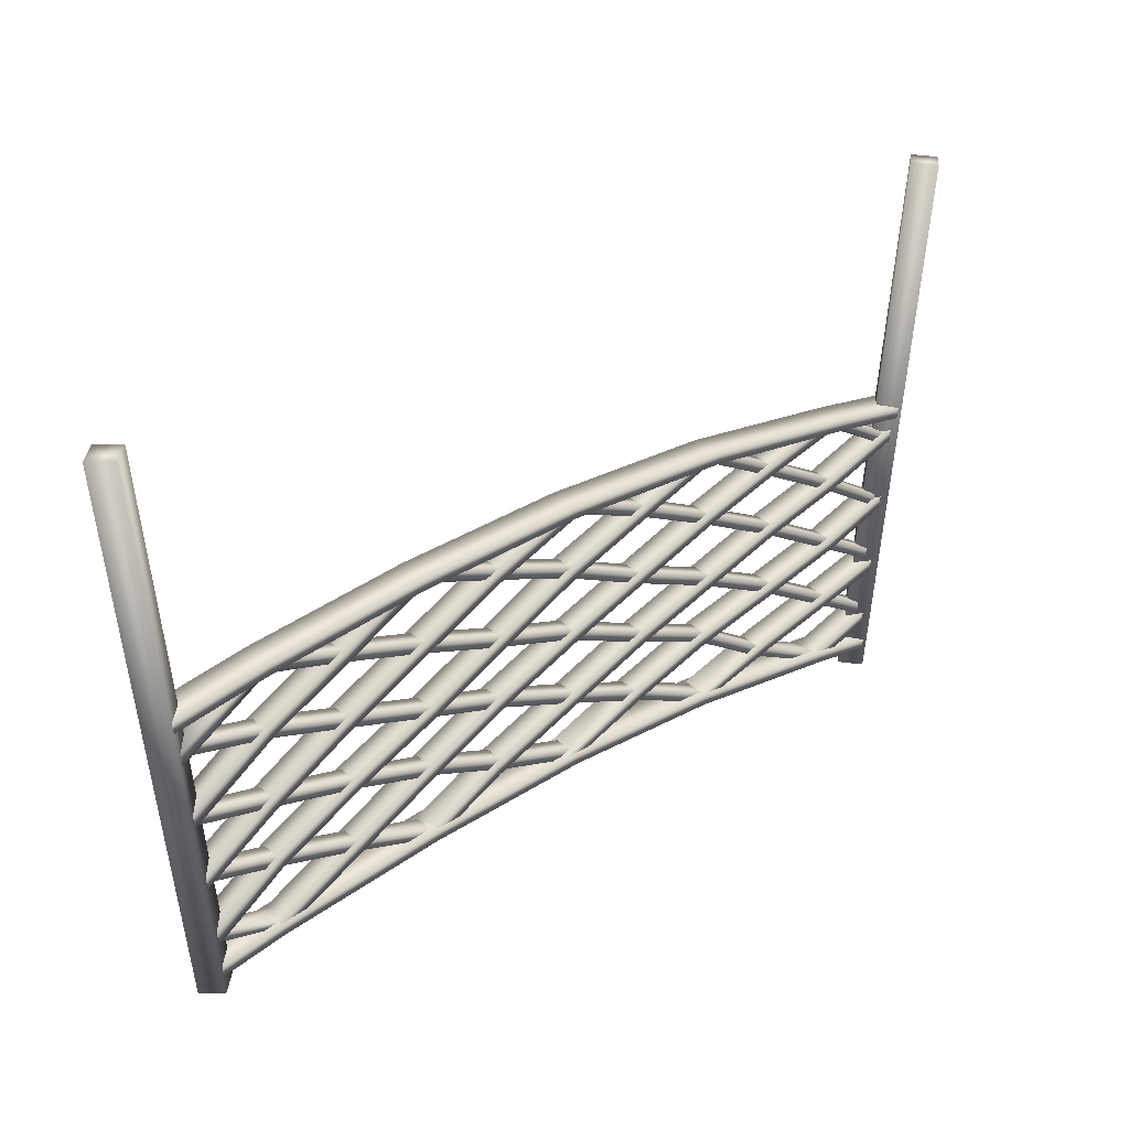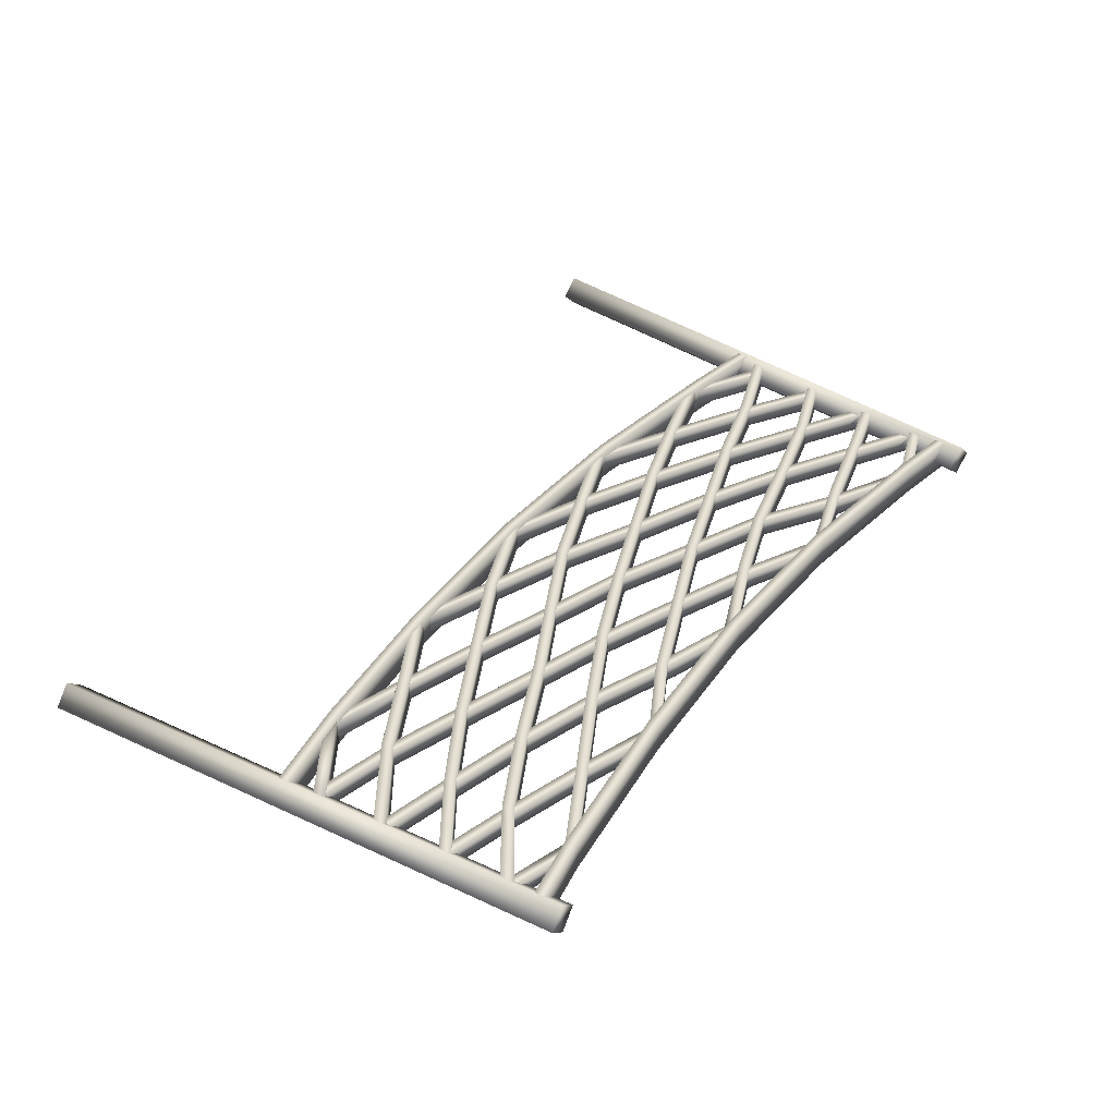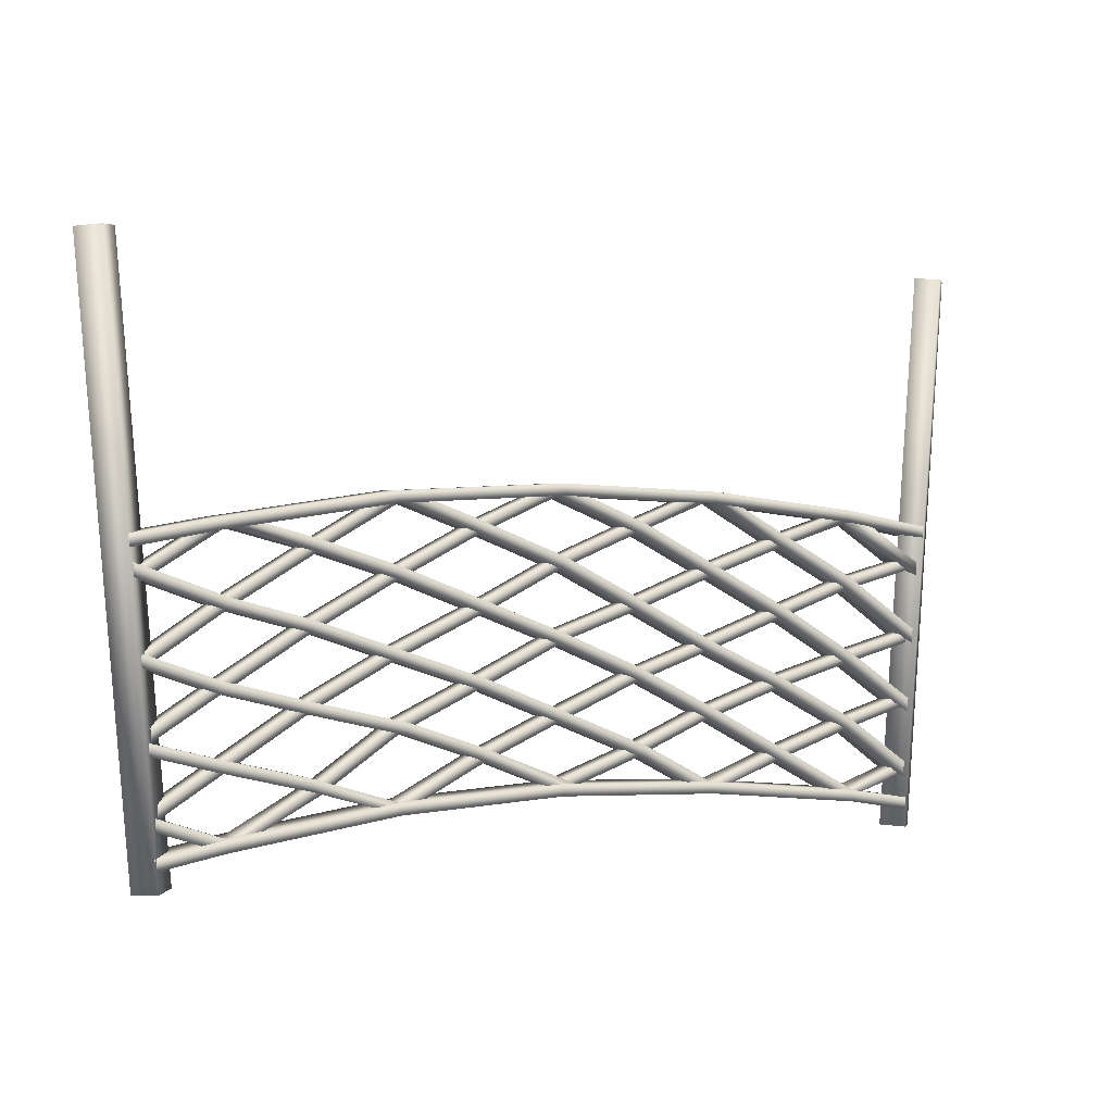
<metadata>
{"format":"obj","ext":"obj","renderer":"f3d","projection":"perspective","resolution":1024,"background":"white","views":[{"elev":32.6,"azim":140.7,"up":"+Z"},{"elev":40.4,"azim":124.3,"up":"+Y"},{"elev":1.2,"azim":-30.7,"up":"+Z"}]}
</metadata>
<code>
v  92.16 0.1685 109.2
v  95.4 3.418 109.5
v  98.63 0.1685 109.8
v  95.4 -3.081 109.5
v  86.89 3.418 209.1
v  90.13 0.1685 209.4
v  83.65 0.1685 208.9
v  86.89 -3.081 209.1
o Cylinder001
g Cylinder001
f 1 2 3
f 3 4 1
f 3 2 5 6
f 2 1 7 5
f 1 4 8 7
f 4 3 6 8
f 8 6 5
f 5 7 8
v  234.9 0.1685 109.7
v  238.1 3.418 109.5
v  241.4 0.1685 109.2
v  238.1 -3.081 109.5
v  245.9 3.418 209.2
v  249.2 0.1685 208.9
v  242.7 0.1685 209.4
v  245.9 -3.081 209.2
o Cylinder002
g Cylinder002
f 9 10 11
f 11 12 9
f 11 10 13 14
f 10 9 15 13
f 9 12 16 15
f 12 11 14 16
f 16 14 13
f 13 15 16
v  94.41 1.657 122
v  106.3 1.657 129.1
v  107.3 1.657 127.4
v  95.44 1.657 120.3
v  107.3 -1.657 127.4
v  95.44 -1.657 120.3
v  106.3 -1.657 129.1
v  94.41 -1.657 122
v  120.8 1.657 137.9
v  121.8 1.657 136.1
v  121.8 -1.657 136.1
v  120.8 -1.657 137.9
v  135.3 1.657 145.3
v  136.2 1.657 143.5
v  136.2 -1.657 143.5
v  135.3 -1.657 145.3
v  151.4 1.657 152.4
v  152.3 1.657 150.6
v  152.3 -1.657 150.6
v  151.4 -1.657 152.4
v  165.7 1.657 159.2
v  166.5 1.657 157.4
v  166.5 -1.657 157.4
v  165.7 -1.657 159.2
v  181.3 1.657 165.3
v  182 1.657 163.5
v  182 -1.657 163.5
v  181.3 -1.657 165.3
v  194.1 1.657 170.1
v  196.2 1.657 168.7
v  196.2 -1.657 168.7
v  194.1 -1.657 170.1
o Line001
g Line001
f 17 18 19 20
f 20 19 21 22
f 22 21 23 24
f 24 23 18 17
f 18 25 26 19
f 19 26 27 21
f 21 27 28 23
f 23 28 25 18
f 25 29 30 26
f 26 30 31 27
f 27 31 32 28
f 28 32 29 25
f 29 33 34 30
f 30 34 35 31
f 31 35 36 32
f 32 36 33 29
f 33 37 38 34
f 34 38 39 35
f 35 39 40 36
f 36 40 37 33
f 37 41 42 38
f 38 42 43 39
f 39 43 44 40
f 40 44 41 37
f 41 45 46 42
f 42 46 47 43
f 43 47 48 44
f 44 48 45 41
v  92.82 1.657 133.4
v  106.3 1.657 141.5
v  107.3 1.657 139.8
v  93.86 1.657 131.7
v  107.3 -1.657 139.8
v  93.86 -1.657 131.7
v  106.3 -1.657 141.5
v  92.82 -1.657 133.4
v  121.1 1.657 150.2
v  122 1.657 148.5
v  122 -1.657 148.5
v  121.1 -1.657 150.2
v  135.6 1.657 157.9
v  136.5 1.657 156.1
v  136.5 -1.657 156.1
v  135.6 -1.657 157.9
v  150.6 1.657 165.3
v  151.5 1.657 163.5
v  151.5 -1.657 163.5
v  150.6 -1.657 165.3
v  164.6 1.657 171.1
v  165.8 1.657 169.5
v  165.8 -1.657 169.5
v  164.6 -1.657 171.1
o Line002
g Line002
f 49 50 51 52
f 52 51 53 54
f 54 53 55 56
f 56 55 50 49
f 50 57 58 51
f 51 58 59 53
f 53 59 60 55
f 55 60 57 50
f 57 61 62 58
f 58 62 63 59
f 59 63 64 60
f 60 64 61 57
f 61 65 66 62
f 62 66 67 63
f 63 67 68 64
f 64 68 65 61
f 65 69 70 66
f 66 70 71 67
f 67 71 72 68
f 68 72 69 65
v  92.81 1.657 145.2
v  106.5 1.657 153.9
v  107.6 1.657 152.2
v  93.88 1.657 143.5
v  107.6 -1.657 152.2
v  93.88 -1.657 143.5
v  106.5 -1.657 153.9
v  92.81 -1.657 145.2
v  121.3 1.657 162.4
v  122.3 1.657 160.6
v  122.3 -1.657 160.6
v  121.3 -1.657 162.4
v  135.3 1.657 170
v  136.8 1.657 168.5
v  136.8 -1.657 168.5
v  135.3 -1.657 170
o Line003
g Line003
f 73 74 75 76
f 76 75 77 78
f 78 77 79 80
f 80 79 74 73
f 74 81 82 75
f 75 82 83 77
f 77 83 84 79
f 79 84 81 74
f 81 85 86 82
f 82 86 87 83
f 83 87 88 84
f 84 88 85 81
v  91.78 1.657 157.9
v  105.1 1.657 165.8
v  107 1.658 164.6
v  92.8 1.657 156.2
v  107 -1.657 164.6
v  92.8 -1.657 156.2
v  105.1 -1.658 165.8
v  91.78 -1.657 157.9
o Line004
g Line004
f 89 90 91 92
f 92 91 93 94
f 94 93 95 96
f 96 95 90 89
v  106.9 1.657 116.6
v  121.8 1.657 124.4
v  122.8 1.657 122.7
v  109.3 1.657 115.8
v  122.8 -1.657 122.7
v  109.3 -1.657 115.8
v  121.8 -1.657 124.4
v  106.9 -1.657 116.6
v  135.6 1.657 133.4
v  136.5 1.657 131.6
v  136.5 -1.657 131.6
v  135.6 -1.657 133.4
v  151.7 1.657 140.5
v  152.5 1.657 138.7
v  152.5 -1.657 138.7
v  151.7 -1.657 140.5
v  166.8 1.657 147.4
v  167.5 1.657 145.5
v  167.5 -1.657 145.5
v  166.8 -1.657 147.4
v  181.8 1.657 152.4
v  182.5 1.657 150.5
v  182.5 -1.657 150.5
v  181.8 -1.657 152.4
v  196.3 1.657 157.7
v  197 1.657 155.8
v  197 -1.657 155.8
v  196.3 -1.657 157.7
v  212.4 1.657 163
v  213 1.657 161.1
v  213 -1.657 161.1
v  212.4 -1.657 163
v  224 1.657 166.4
v  226.4 1.657 165
v  226.4 -1.657 165
v  224 -1.657 166.4
o Line005
g Line005
f 97 98 99 100
f 100 99 101 102
f 102 101 103 104
f 104 103 98 97
f 98 105 106 99
f 101 107 108 103
f 103 108 105 98
f 105 109 110 106
f 106 110 111 107
f 107 111 112 108
f 108 112 109 105
f 109 113 114 110
f 110 114 115 111
f 111 115 116 112
f 112 116 113 109
f 113 117 118 114
f 114 118 119 115
f 115 119 120 116
f 116 120 117 113
f 117 121 122 118
f 118 122 123 119
f 119 123 124 120
f 120 124 121 117
f 121 125 126 122
f 122 126 127 123
f 123 127 128 124
f 124 128 125 121
f 125 129 130 126
f 126 130 131 127
f 127 131 132 128
f 128 132 129 125
f 107 101 99 106
v  135.7 1.657 120.4
v  149.8 1.657 127.4
v  150.7 1.657 125.5
v  137.3 1.657 119
v  150.7 -1.657 125.5
v  137.3 -1.657 119
v  149.8 -1.657 127.4
v  135.7 -1.657 120.4
v  165.7 1.657 134
v  166.4 1.657 132.1
v  166.4 -1.657 132.1
v  165.7 -1.657 134
v  180.2 1.657 139.8
v  180.9 1.657 137.9
v  180.9 -1.657 137.9
v  180.2 -1.657 139.8
v  195.5 1.657 144.8
v  196.2 1.657 142.9
v  196.2 -1.657 142.9
v  195.5 -1.657 144.8
v  211.1 1.657 150.1
v  211.7 1.657 148.2
v  211.7 -1.657 148.2
v  211.1 -1.657 150.1
v  224.6 1.657 154.6
v  225.1 1.657 152.6
v  225.1 -1.657 152.6
v  224.6 -1.657 154.6
v  240.9 1.657 158.5
v  241.4 1.657 156.6
v  241.4 -1.657 156.6
v  240.9 -1.657 158.5
o Line006
g Line006
f 133 134 135 136
f 136 135 137 138
f 138 137 139 140
f 140 139 134 133
f 134 141 142 135
f 135 142 143 137
f 137 143 144 139
f 139 144 141 134
f 141 145 146 142
f 142 146 147 143
f 143 147 148 144
f 144 148 145 141
f 145 149 150 146
f 146 150 151 147
f 147 151 152 148
f 148 152 149 145
f 149 153 154 150
f 150 154 155 151
f 151 155 156 152
f 152 156 153 149
f 153 157 158 154
f 154 158 159 155
f 155 159 160 156
f 156 160 157 153
f 157 161 162 158
f 158 162 163 159
f 159 163 164 160
f 160 164 161 157
v  240.1 1.657 143.1
v  225.1 1.657 139.4
v  224.6 1.657 141.4
v  239.6 1.657 145.1
v  224.6 -1.657 141.4
v  239.6 -1.657 145.1
v  225.1 -1.657 139.4
v  240.1 -1.657 143.1
v  210.1 1.657 135.5
v  209.5 1.657 137.4
v  209.5 -1.657 137.4
v  210.1 -1.657 135.5
v  194.3 1.657 130.5
v  193.7 1.657 132.4
v  193.7 -1.657 132.4
v  194.3 -1.657 130.5
v  179.9 1.657 124.7
v  179.2 1.657 126.6
v  179.2 -1.657 126.6
v  179.9 -1.657 124.7
v  166.4 1.657 120.2
v  165.8 1.657 122.1
v  165.8 -1.657 122.1
v  166.4 -1.657 120.2
o Line007
g Line007
f 165 166 167 168
f 168 167 169 170
f 170 169 171 172
f 172 171 166 165
f 166 173 174 167
f 167 174 175 169
f 169 175 176 171
f 171 176 173 166
f 173 177 178 174
f 174 178 179 175
f 175 179 180 176
f 176 180 177 173
f 177 181 182 178
f 178 182 183 179
f 179 183 184 180
f 180 184 181 177
f 181 185 186 182
f 182 186 187 183
f 183 187 188 184
f 184 188 185 181
v  195.2 1.657 119.8
v  211.1 1.657 125.3
v  211.7 1.657 123.4
v  197.2 1.657 118.4
v  211.7 -1.657 123.4
v  197.2 -1.657 118.4
v  211.1 -1.657 125.3
v  195.2 -1.657 119.8
v  226.4 1.657 130
v  227 1.657 128.1
v  227 -1.657 128.1
v  226.4 -1.657 130
v  239.9 1.657 133.7
v  240.4 1.657 131.8
v  240.4 -1.657 131.8
v  239.9 -1.657 133.7
o Line008
g Line008
f 189 190 191 192
f 192 191 193 194
f 194 193 195 196
f 196 195 190 189
f 190 197 198 191
f 191 198 199 193
f 193 199 200 195
f 195 200 197 190
f 197 201 202 198
f 198 202 203 199
f 199 203 204 200
f 200 204 201 197
v  223.4 1.657 116.4
v  237.7 1.657 120.8
v  238.3 1.657 118.9
v  227.2 1.657 115.7
v  238.3 -1.657 118.9
v  227.2 -1.657 115.7
v  237.7 -1.657 120.8
v  223.4 -1.657 116.4
o Line009
g Line009
f 205 206 207 208
f 208 207 209 210
f 210 209 211 212
f 212 211 206 205
v  95.05 2.455 121
v  107 2.455 116.8
v  106.3 2.455 114.9
v  94.39 2.455 119.1
v  106.3 -2.455 114.9
v  94.39 -2.455 119.1
v  107 -2.455 116.8
v  95.05 -2.455 121
o Line010
g Line010
f 213 214 215 216
f 216 215 217 218
f 218 217 219 220
f 220 219 214 213
v  94.24 2.455 132.3
v  105.8 2.455 129.1
v  105.3 2.455 127.2
v  93.71 2.455 130.3
v  105.3 -2.455 127.2
v  93.71 -2.455 130.3
v  105.8 -2.455 129.1
v  94.24 -2.455 132.3
v  121.3 2.455 125.2
v  120.7 2.455 123.3
v  120.7 -2.455 123.3
v  121.3 -2.455 125.2
v  137.4 2.455 120.1
v  135.1 2.455 119
v  135.1 -2.455 119
v  137.4 -2.455 120.1
o Line011
g Line011
f 221 222 223 224
f 224 223 225 226
f 226 225 227 228
f 228 227 222 221
f 222 229 230 223
f 223 230 231 225
f 225 231 232 227
f 227 232 229 222
f 229 233 234 230
f 230 234 235 231
f 231 235 236 232
f 232 236 233 229
v  93.19 2.455 145.7
v  106.2 2.455 141
v  105.6 2.455 139.1
v  92.52 2.455 143.8
v  105.6 -2.455 139.1
v  92.52 -2.455 143.8
v  106.2 -2.455 141
v  93.19 -2.455 145.7
v  121.4 2.455 137.1
v  120.9 2.455 135.2
v  120.9 -2.455 135.2
v  121.4 -2.455 137.1
v  137.7 2.455 133.2
v  137.1 2.455 131.3
v  137.1 -2.455 131.3
v  137.7 -2.455 133.2
v  151.2 2.455 128.5
v  150.5 2.455 126.6
v  150.5 -2.455 126.6
v  151.2 -2.455 128.5
v  170.2 2.455 120.9
v  166.3 2.455 120.3
v  166.3 -2.455 120.3
v  170.2 -2.455 120.9
o Line012
g Line012
f 237 238 239 240
f 240 239 241 242
f 242 241 243 244
f 244 243 238 237
f 238 245 246 239
f 239 246 247 241
f 241 247 248 243
f 243 248 245 238
f 245 249 250 246
f 246 250 251 247
f 247 251 252 248
f 248 252 249 245
f 249 253 254 250
f 250 254 255 251
f 251 255 256 252
f 252 256 253 249
f 253 257 258 254
f 254 258 259 255
f 255 259 260 256
f 256 260 257 253
v  91.46 2.455 159.5
v  106.9 2.455 153.9
v  106.4 2.455 152
v  90.83 2.455 157.6
v  106.4 -2.455 152
v  90.83 -2.455 157.6
v  106.9 -2.455 153.9
v  91.46 -2.455 159.5
v  121.3 2.455 150
v  120.7 2.455 148
v  120.7 -2.455 148
v  121.3 -2.455 150
v  136.2 2.455 144.9
v  135.6 2.455 143
v  135.6 -2.455 143
v  136.2 -2.455 144.9
v  151.7 2.455 139.7
v  151 2.455 137.8
v  151 -2.455 137.8
v  151.7 -2.455 139.7
v  166.5 2.455 133.7
v  165.7 2.455 131.9
v  165.7 -2.455 131.9
v  166.5 -2.455 133.7
v  182.9 2.455 127
v  182.1 2.455 125.2
v  182.1 -2.455 125.2
v  182.9 -2.455 127
v  196.4 2.455 119.9
v  194.4 2.455 118.7
v  194.4 -2.455 118.7
v  196.4 -2.455 119.9
o Line013
g Line013
f 261 262 263 264
f 264 263 265 266
f 266 265 267 268
f 268 267 262 261
f 262 269 270 263
f 263 270 271 265
f 265 271 272 267
f 267 272 269 262
f 269 273 274 270
f 270 274 275 271
f 271 275 276 272
f 272 276 273 269
f 273 277 278 274
f 274 278 279 275
f 275 279 280 276
f 276 280 277 273
f 277 281 282 278
f 278 282 283 279
f 279 283 284 280
f 280 284 281 277
f 281 285 286 282
f 282 286 287 283
f 283 287 288 284
f 284 288 285 281
f 285 289 290 286
f 286 290 291 287
f 287 291 292 288
f 288 292 289 285
v  108.6 2.455 166.2
v  122 2.455 162.6
v  121.5 2.455 160.7
v  106.2 2.455 164.8
v  121.5 -2.455 160.7
v  106.2 -2.455 164.8
v  122 -2.455 162.6
v  108.6 -2.455 166.2
v  136.2 2.455 158.1
v  135.6 2.455 156.3
v  135.6 -2.455 156.3
v  136.2 -2.455 158.1
v  152.1 2.455 152.2
v  151.4 2.455 150.3
v  151.4 -2.455 150.3
v  152.1 -2.455 152.2
v  166.3 2.455 146.8
v  165.5 2.455 144.9
v  165.5 -2.455 144.9
v  166.3 -2.455 146.8
v  181.4 2.455 140.4
v  180.6 2.455 138.6
v  180.6 -2.455 138.6
v  181.4 -2.455 140.4
v  196.4 2.455 132.9
v  195.4 2.455 131.2
v  195.4 -2.455 131.2
v  196.4 -2.455 132.9
v  211.5 2.455 124.9
v  210.5 2.455 123.2
v  210.5 -2.455 123.2
v  211.5 -2.455 124.9
v  226.5 2.455 116.9
v  225.6 2.455 115.1
v  225.6 -2.455 115.1
v  226.5 -2.455 116.9
o Line014
g Line014
f 293 294 295 296
f 296 295 297 298
f 298 297 299 300
f 300 299 294 293
f 294 301 302 295
f 295 302 303 297
f 297 303 304 299
f 299 304 301 294
f 301 305 306 302
f 302 306 307 303
f 303 307 308 304
f 304 308 305 301
f 305 309 310 306
f 306 310 311 307
f 307 311 312 308
f 308 312 309 305
f 309 313 314 310
f 310 314 315 311
f 311 315 316 312
f 312 316 313 309
f 313 317 318 314
f 314 318 319 315
f 315 319 320 316
f 316 320 317 313
f 317 321 322 318
f 318 322 323 319
f 319 323 324 320
f 320 324 321 317
f 321 325 326 322
f 322 326 327 323
f 323 327 328 324
f 324 328 325 321
v  238.3 2.455 118.6
v  224.8 2.455 128.2
v  225.8 2.455 129.9
v  238.8 2.455 121.1
v  225.8 -2.455 129.9
v  238.8 -2.455 121.1
v  224.8 -2.455 128.2
v  238.3 -2.455 118.6
v  209.8 2.455 136
v  210.7 2.455 137.8
v  210.7 -2.455 137.8
v  209.8 -2.455 136
v  194.7 2.455 142.9
v  195.6 2.455 144.7
v  195.6 -2.455 144.7
v  194.7 -2.455 142.9
v  179.8 2.455 150.5
v  180.7 2.455 152.3
v  180.7 -2.455 152.3
v  179.8 -2.455 150.5
v  166.1 2.455 157.4
v  166.8 2.455 159.2
v  166.8 -2.455 159.2
v  166.1 -2.455 157.4
v  149.2 2.455 163.9
v  149.9 2.455 165.7
v  149.9 -2.455 165.7
v  149.2 -2.455 163.9
v  136.8 2.455 168.4
v  137.6 2.455 170.2
v  137.6 -2.455 170.2
v  136.8 -2.455 168.4
o Line015
g Line015
f 329 330 331 332
f 332 331 333 334
f 334 333 335 336
f 336 335 330 329
f 330 337 338 331
f 331 338 339 333
f 333 339 340 335
f 335 340 337 330
f 337 341 342 338
f 338 342 343 339
f 339 343 344 340
f 340 344 341 337
f 341 345 346 342
f 342 346 347 343
f 343 347 348 344
f 344 348 345 341
f 345 349 350 346
f 346 350 351 347
f 347 351 352 348
f 348 352 349 345
f 349 353 354 350
f 350 354 355 351
f 351 355 356 352
f 352 356 353 349
f 353 357 358 354
f 354 358 359 355
f 355 359 360 356
f 356 360 357 353
v  165.9 2.455 171.4
v  182.3 2.455 164.8
v  181.5 2.455 163
v  165.2 2.455 169.5
v  181.5 -2.455 163
v  165.2 -2.455 169.5
v  182.3 -2.455 164.8
v  165.9 -2.455 171.4
v  196 2.455 157.9
v  195.1 2.455 156.1
v  195.1 -2.455 156.1
v  196 -2.455 157.9
v  212.4 2.455 149.5
v  211.4 2.455 147.8
v  211.4 -2.455 147.8
v  212.4 -2.455 149.5
v  226.6 2.455 141.3
v  225.5 2.455 139.6
v  225.5 -2.455 139.6
v  226.6 -2.455 141.3
v  240.5 2.455 132
v  239.4 2.455 130.3
v  239.4 -2.455 130.3
v  240.5 -2.455 132
o Line016
g Line016
f 361 362 363 364
f 364 363 365 366
f 366 365 367 368
f 368 367 362 361
f 362 369 370 363
f 363 370 371 365
f 365 371 372 367
f 367 372 369 362
f 369 373 374 370
f 370 374 375 371
f 371 375 376 372
f 372 376 373 369
f 373 377 378 374
f 374 378 379 375
f 375 379 380 376
f 376 380 377 373
f 377 381 382 378
f 378 382 383 379
f 379 383 384 380
f 380 384 381 377
v  240.3 2.455 142.8
v  224.8 2.455 153.4
v  225.8 2.455 155.1
v  240.4 2.455 145.4
v  225.8 -2.455 155.1
v  240.4 -2.455 145.4
v  224.8 -2.455 153.4
v  240.3 -2.455 142.8
v  209.6 2.455 161.4
v  210.5 2.455 163.1
v  210.5 -2.455 163.1
v  209.6 -2.455 161.4
v  196.2 2.455 168.6
v  198.5 2.455 169.6
v  198.5 -2.455 169.6
v  196.2 -2.455 168.6
o Line017
g Line017
f 385 386 387 388
f 388 387 389 390
f 390 389 391 392
f 392 391 386 385
f 386 393 394 387
f 387 394 395 389
f 389 395 396 391
f 391 396 393 386
f 393 397 398 394
f 394 398 399 395
f 395 399 400 396
f 396 400 397 393
v  241.3 2.455 155
v  225.7 2.455 164.9
v  226.8 2.455 166.6
v  242.4 2.455 156.7
v  226.8 -2.455 166.6
v  242.4 -2.455 156.7
v  225.7 -2.455 164.9
v  241.3 -2.455 155
o Line018
g Line018
f 401 402 403 404
f 404 403 405 406
f 406 405 407 408
f 408 407 402 401
f 404 406 408 401
f 405 403 402 407
v  94.75 3 114.9
v  106.3 3 116.9
v  106.6 3 114.9
v  95.08 3 112.9
v  106.6 -3 114.9
v  95.08 -3 112.9
v  106.3 -3 116.9
v  94.75 -3 114.9
v  136 3 120.6
v  136.1 3 118.6
v  136.1 -3 118.6
v  136 -3 120.6
v  165.9 3 121.7
v  165.8 3 119.7
v  165.8 -3 119.7
v  165.9 -3 121.7
v  196.1 3 120.2
v  196 3 118.2
v  196 -3 118.2
v  196.1 -3 120.2
v  226.4 3 116.9
v  226.1 3 114.9
v  226.1 -3 114.9
v  226.4 -3 116.9
v  238.4 3 114.8
v  238.3 3 112.7
v  238.3 -3 112.7
v  238.4 -3 114.8
o Line019
g Line019
f 409 410 411 412
f 412 411 413 414
f 414 413 415 416
f 416 415 410 409
f 410 417 418 411
f 411 418 419 413
f 413 419 420 415
f 415 420 417 410
f 417 421 422 418
f 418 422 423 419
f 419 423 424 420
f 420 424 421 417
f 421 425 426 422
f 422 426 427 423
f 423 427 428 424
f 424 428 425 421
f 425 429 430 426
f 426 430 431 427
f 427 431 432 428
f 428 432 429 425
f 429 433 434 430
f 431 435 436 432
f 432 436 433 429
f 435 431 430 434
v  242.1 3 162
v  225 3 165
v  225.2 3 167
v  242.5 3 164
v  225.2 -3 167
v  242.5 -3 164
v  225 -3 165
v  242.1 -3 162
v  196.3 3 168.2
v  196.5 3 170.2
v  196.5 -3 170.2
v  196.3 -3 168.2
v  166.2 3 169.5
v  166.2 3 171.5
v  166.2 -3 171.5
v  166.2 -3 169.5
v  135.4 3 168.2
v  135.2 3 170.2
v  135.2 -3 170.2
v  135.4 -3 168.2
v  105.6 3 164.1
v  105.3 3 166
v  105.3 -3 166
v  105.6 -3 164.1
v  91.02 3 161.6
v  90.71 3 163.6
v  90.71 -3 163.6
v  91.02 -3 161.6
o Line020
g Line020
f 437 438 439 440
f 440 439 441 442
f 442 441 443 444
f 444 443 438 437
f 438 445 446 439
f 439 446 447 441
f 441 447 448 443
f 443 448 445 438
f 445 449 450 446
f 446 450 451 447
f 447 451 452 448
f 448 452 449 445
f 449 453 454 450
f 450 454 455 451
f 451 455 456 452
f 452 456 453 449
f 453 457 458 454
f 454 458 459 455
f 455 459 460 456
f 456 460 457 453
f 457 461 462 458
f 458 462 463 459
f 459 463 464 460
f 460 464 461 457

</code>
